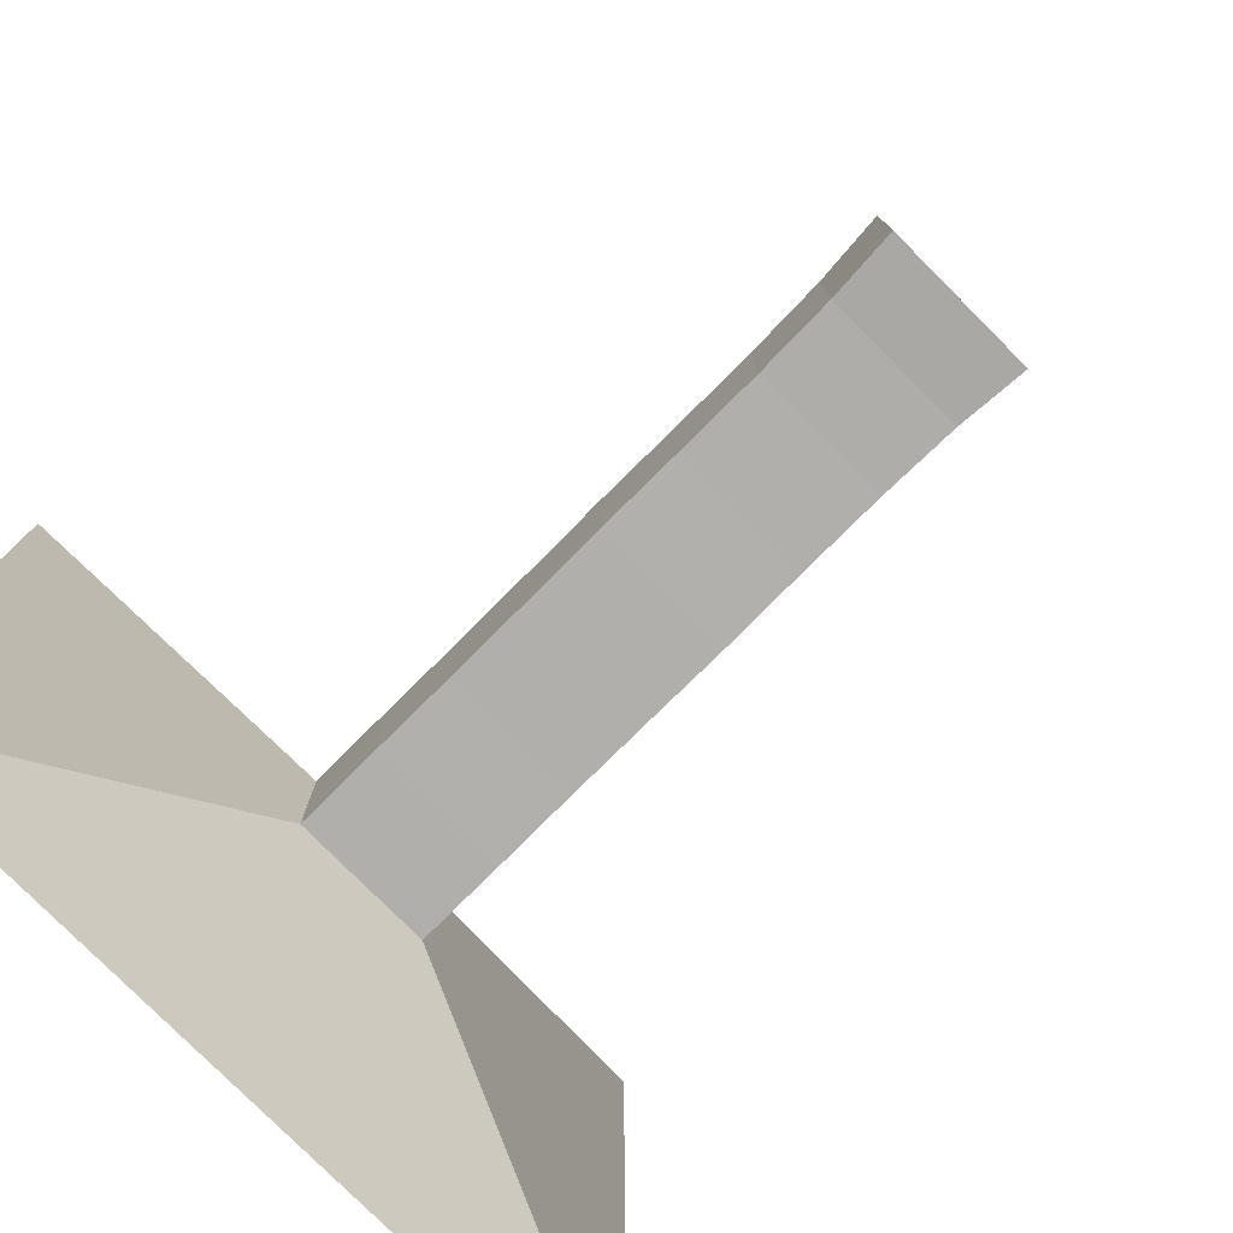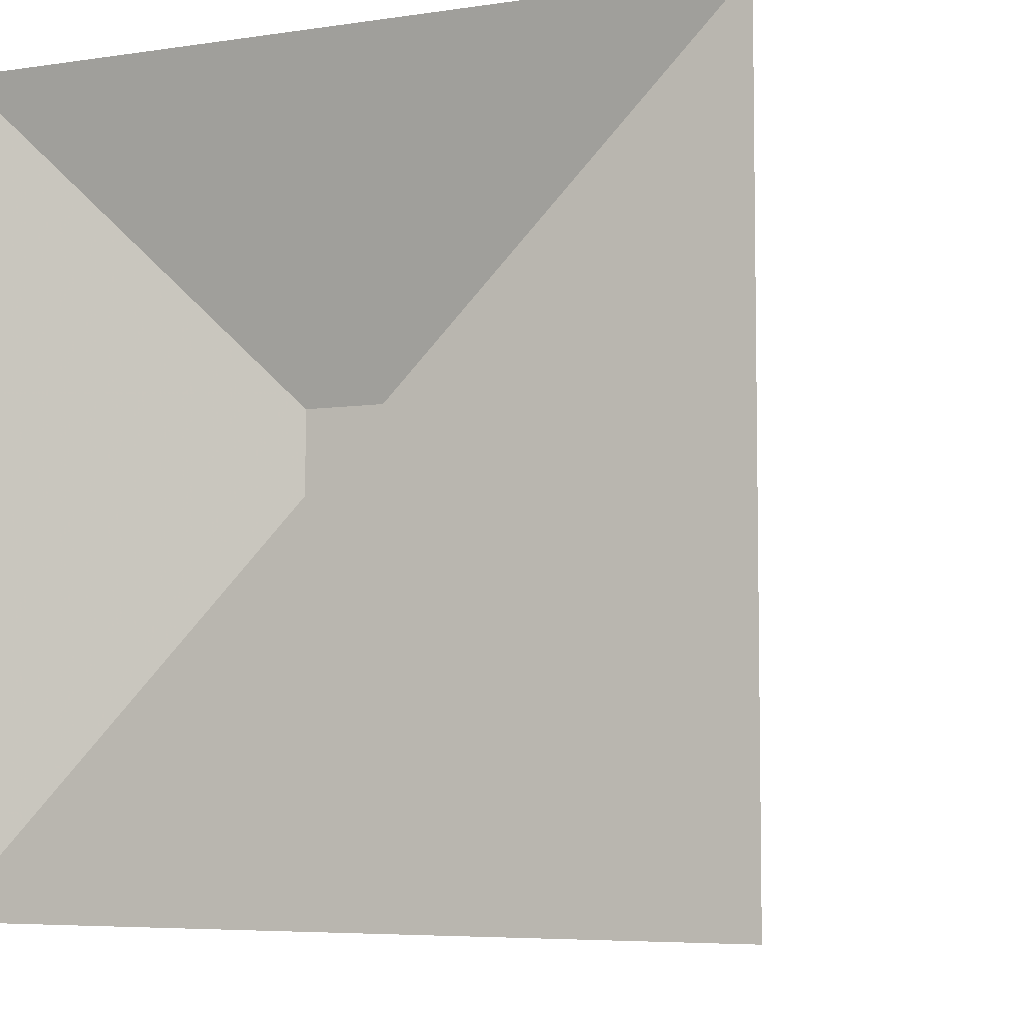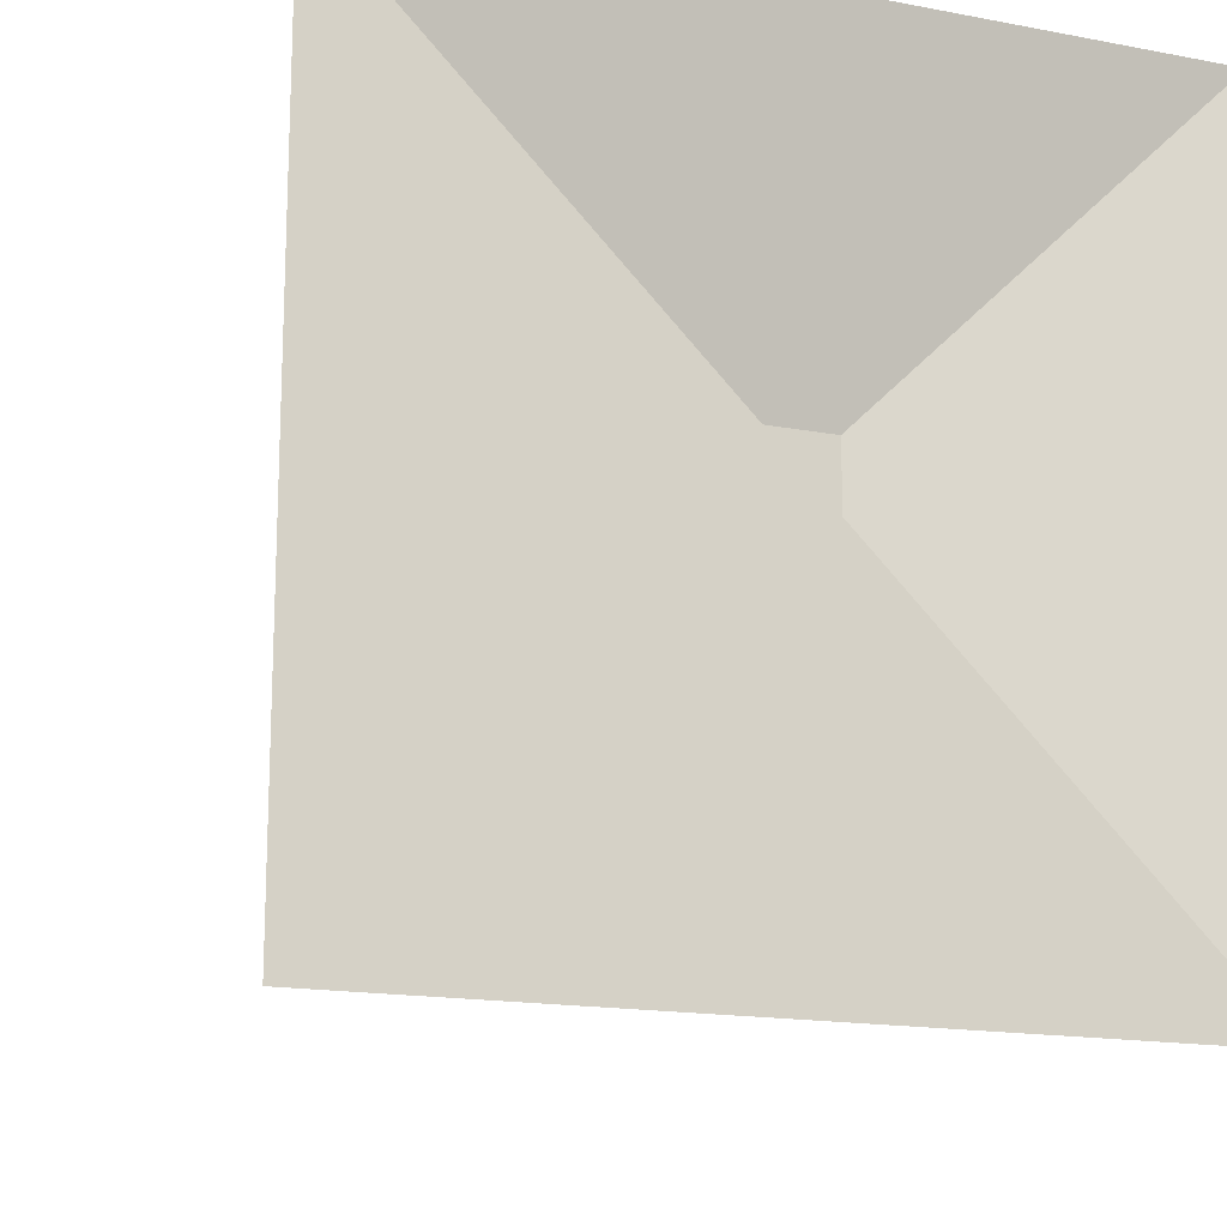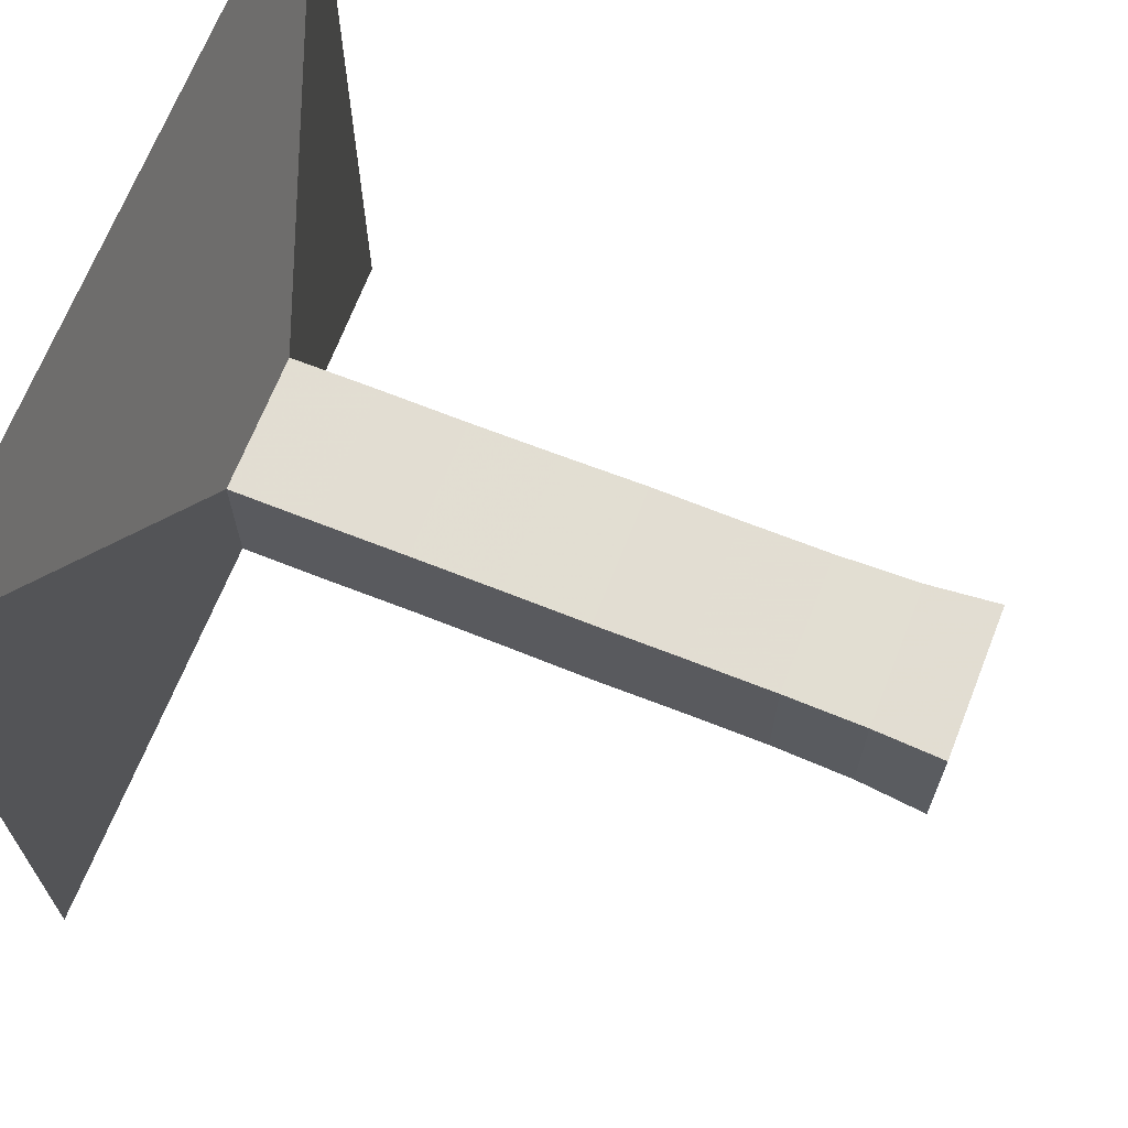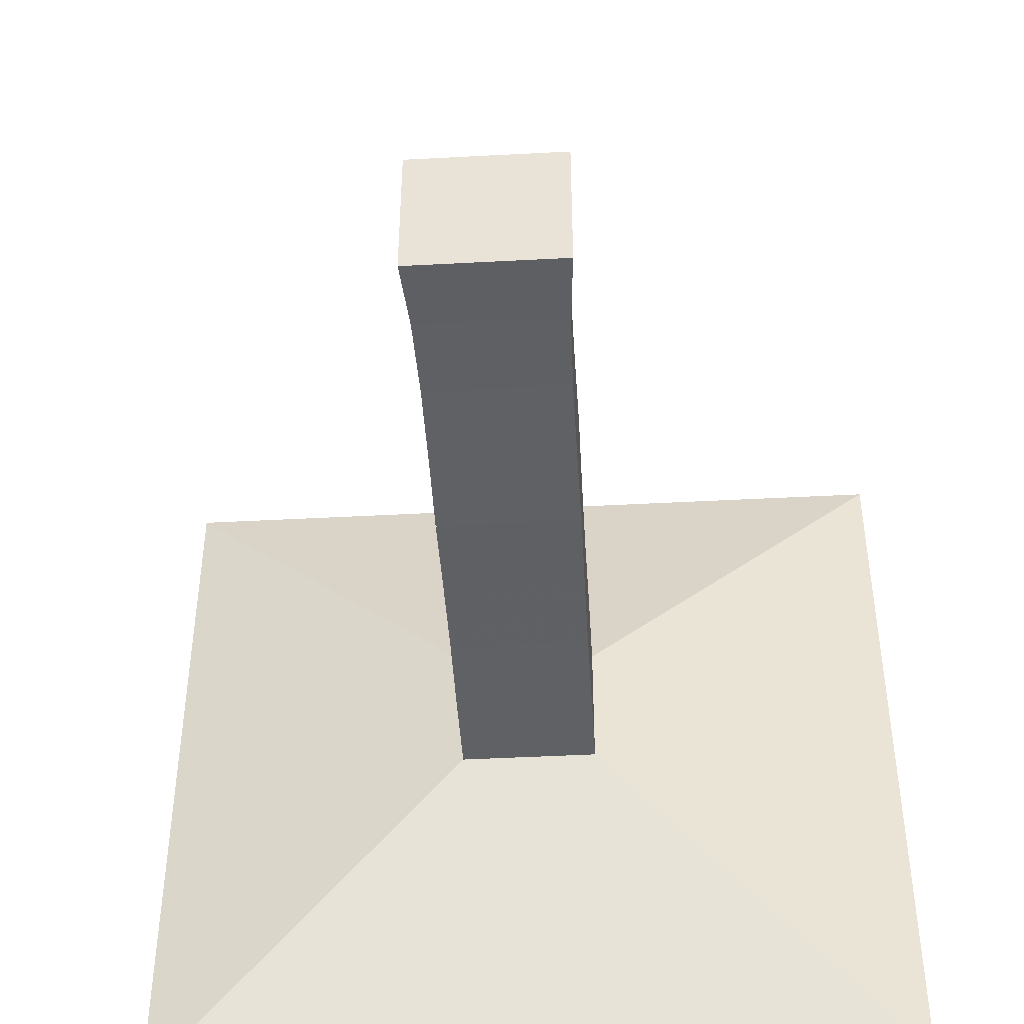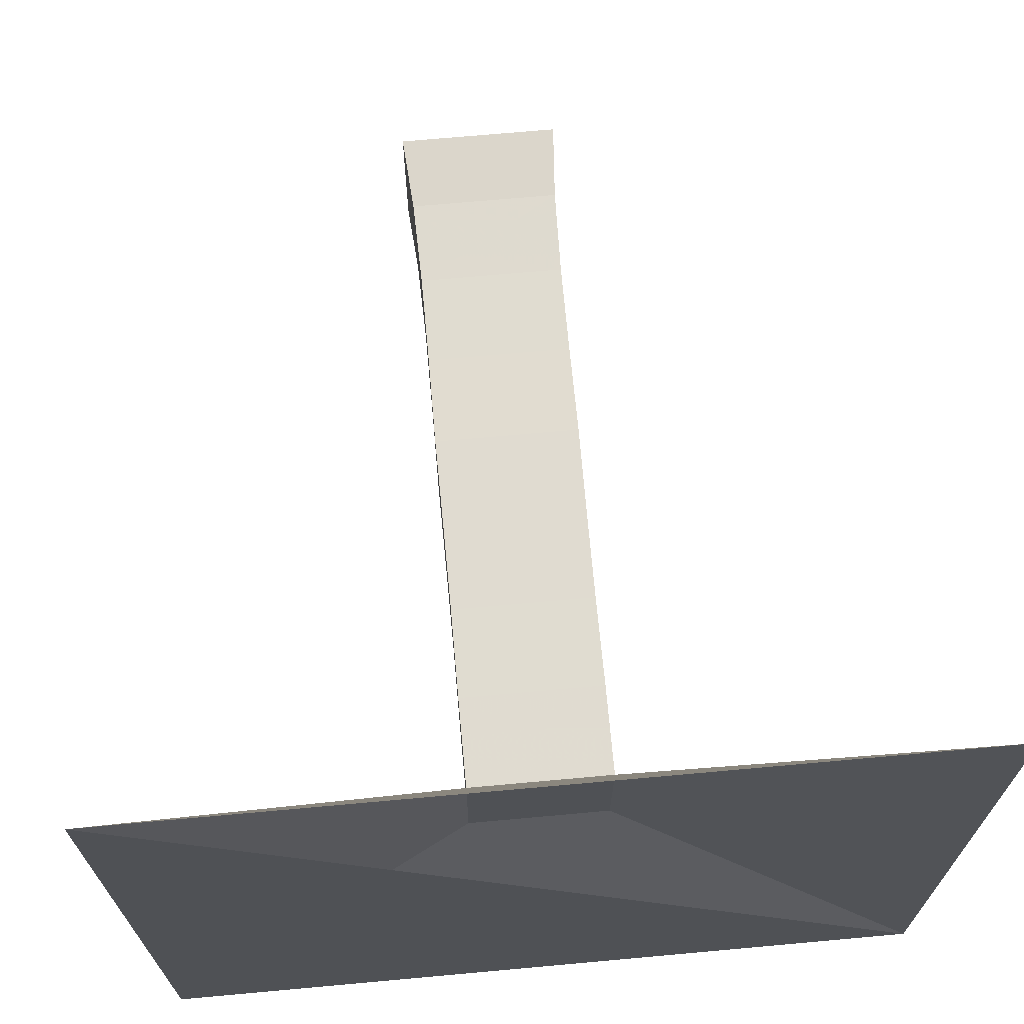
<metadata>
{"format":"obj","ext":"obj","renderer":"f3d","projection":"perspective","resolution":1024,"background":"white","views":[{"elev":-78.4,"azim":44.9,"up":"+Y"},{"elev":-5.8,"azim":-65.1,"up":"+Z"},{"elev":-16.1,"azim":-111.6,"up":"+Y"},{"elev":68.1,"azim":21.6,"up":"+Z"},{"elev":-45.5,"azim":93.5,"up":"+Y"},{"elev":69.7,"azim":-95.2,"up":"+Y"}]}
</metadata>
<code>
v 0 -1 -1
v 0 -1 1
v 0 1 1
v 0 1 -1
v 0.2223 -0.1767 -0.1767
v 0.2223 -0.1767 0.1767
v 0.2223 0.1767 0.1767
v 0.2223 0.1767 -0.1767
v 0.4437 -0.1771 -0.1771
v 0.4437 -0.1771 0.1771
v 0.4437 0.1771 0.1771
v 0.4437 0.1771 -0.1771
v 0.6674 -0.1762 -0.1762
v 0.6674 -0.1762 0.1762
v 0.6674 0.1762 0.1762
v 0.6674 0.1762 -0.1762
v 0.8892 -0.177 -0.177
v 0.8892 -0.177 0.177
v 0.8892 0.177 0.177
v 0.8892 0.177 -0.177
v 1.107 -0.1786 -0.1786
v 1.107 -0.1786 0.1786
v 1.107 0.1786 0.1786
v 1.107 0.1786 -0.1786
v 1.328 -0.1773 -0.1773
v 1.328 -0.1773 0.1773
v 1.328 0.1773 0.1773
v 1.328 0.1773 -0.1773
v 1.548 -0.1774 -0.1774
v 1.548 -0.1774 0.1774
v 1.548 0.1774 0.1774
v 1.548 0.1774 -0.1774
v 1.758 -0.1821 -0.1821
v 1.758 -0.1821 0.1821
v 1.758 0.1821 0.1821
v 1.758 0.1821 -0.1821
v 1.94 -0.1951 -0.1951
v 1.94 -0.1951 0.1951
v 1.94 0.1951 0.1951
v 1.94 0.1951 -0.1951
f 1 2 4 5
f 5 6 7 8
f 5 6 2 1
f 6 7 3 2
f 7 8 4 3
f 8 5 1 4
f 9 10 11 12
f 9 10 6 5
f 10 11 7 6
f 11 12 8 7
f 12 9 5 8
f 13 14 15 16
f 13 14 10 9
f 14 15 11 10
f 15 16 12 11
f 16 13 9 12
f 17 18 19 20
f 17 18 14 13
f 18 19 15 14
f 19 20 16 15
f 20 17 13 16
f 21 22 23 24
f 21 22 18 17
f 22 23 19 18
f 23 24 20 19
f 24 21 17 20
f 25 26 27 28
f 25 26 22 21
f 26 27 23 22
f 27 28 24 23
f 28 25 21 24
f 29 30 31 32
f 29 30 26 25
f 30 31 27 26
f 31 32 28 27
f 32 29 25 28
f 33 34 35 36
f 33 34 30 29
f 34 35 31 30
f 35 36 32 31
f 36 33 29 32
f 37 38 39 40
f 37 38 34 33
f 38 39 35 34
f 39 40 36 35
f 40 37 33 36

</code>
